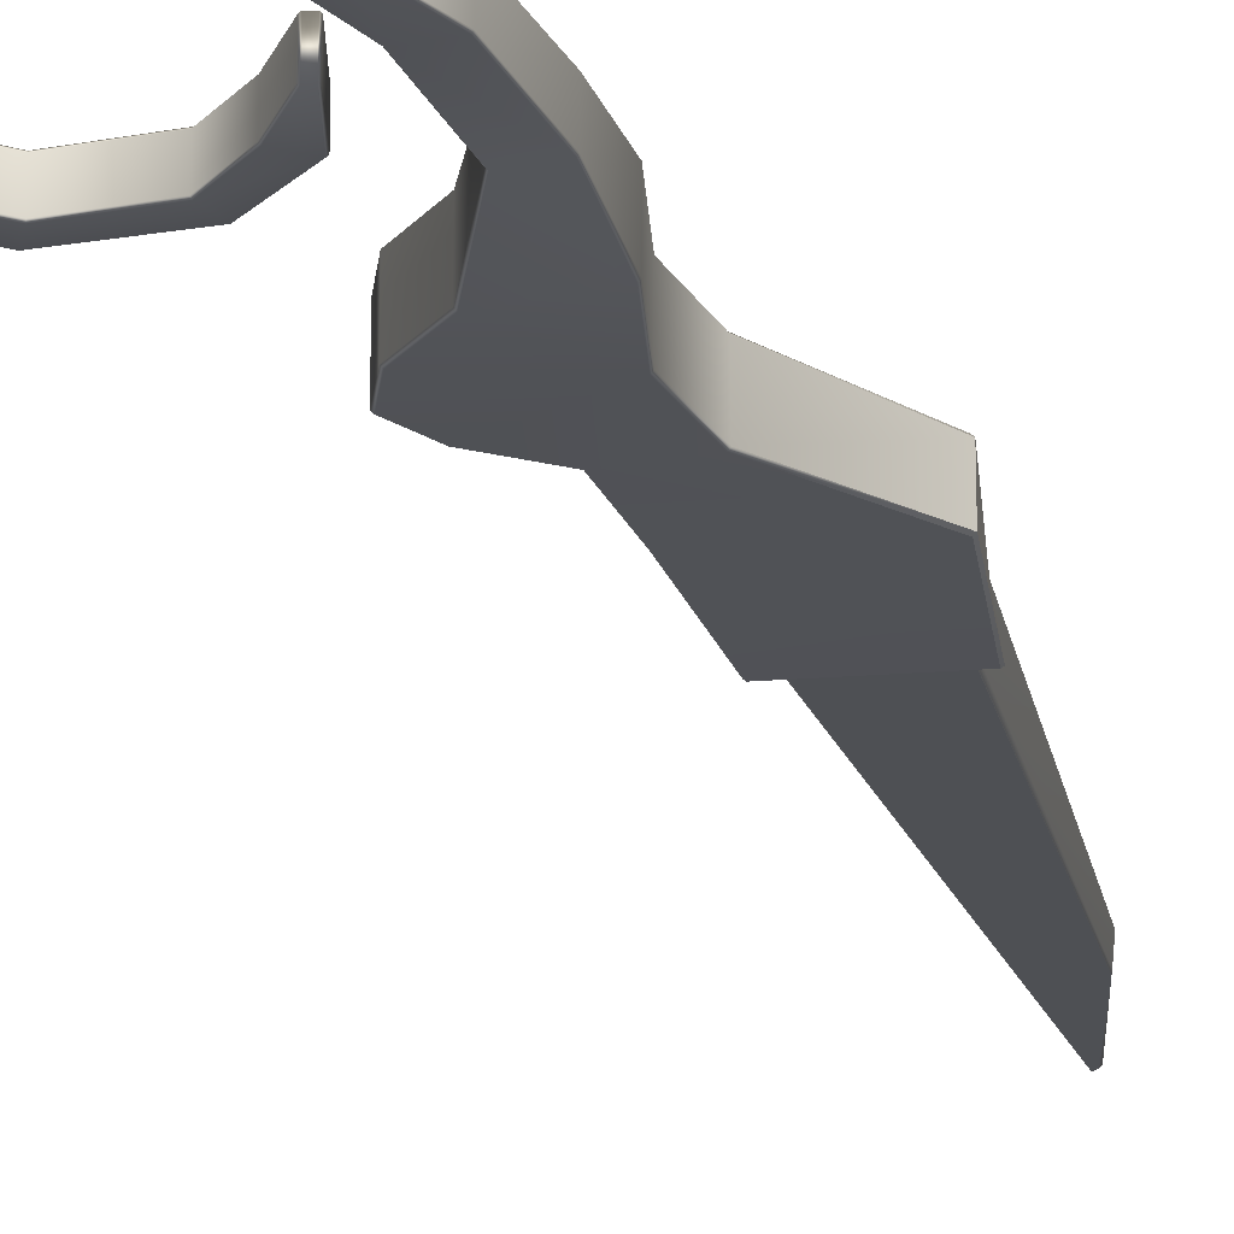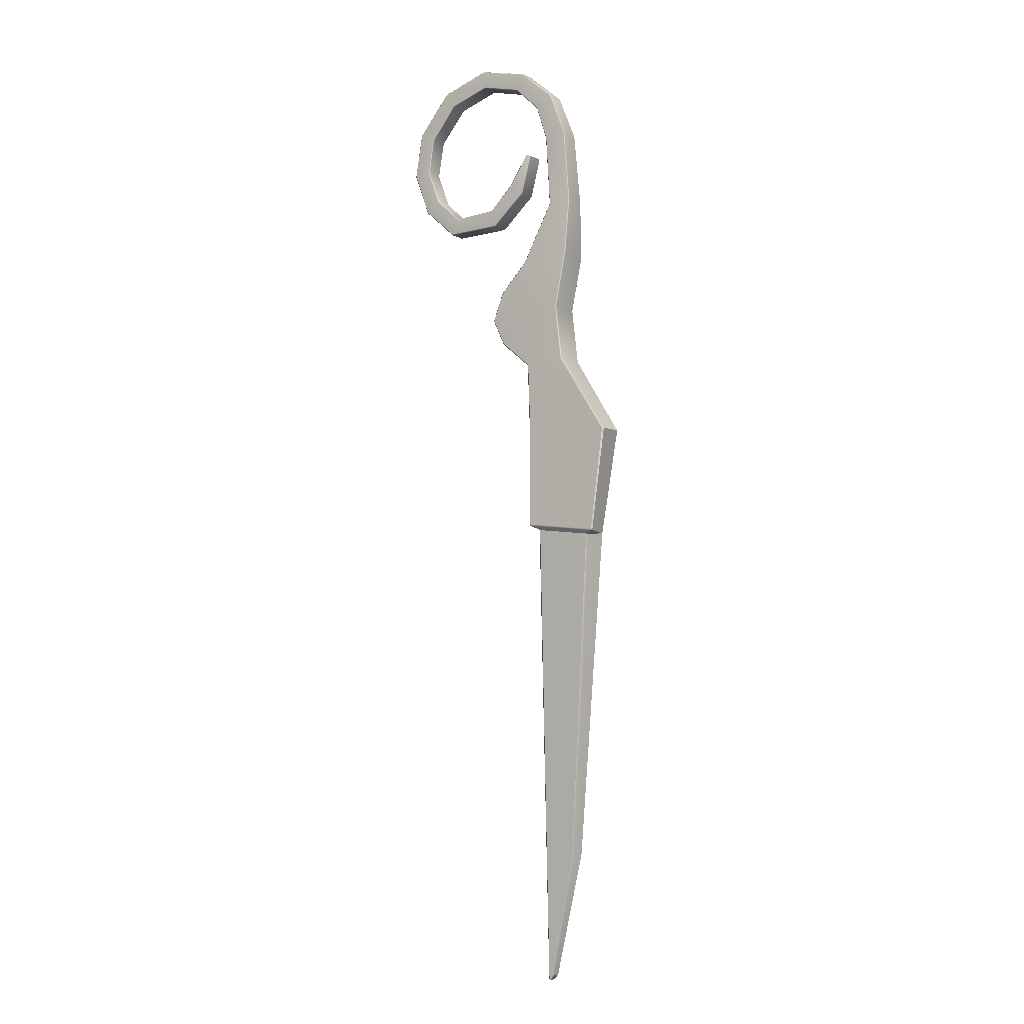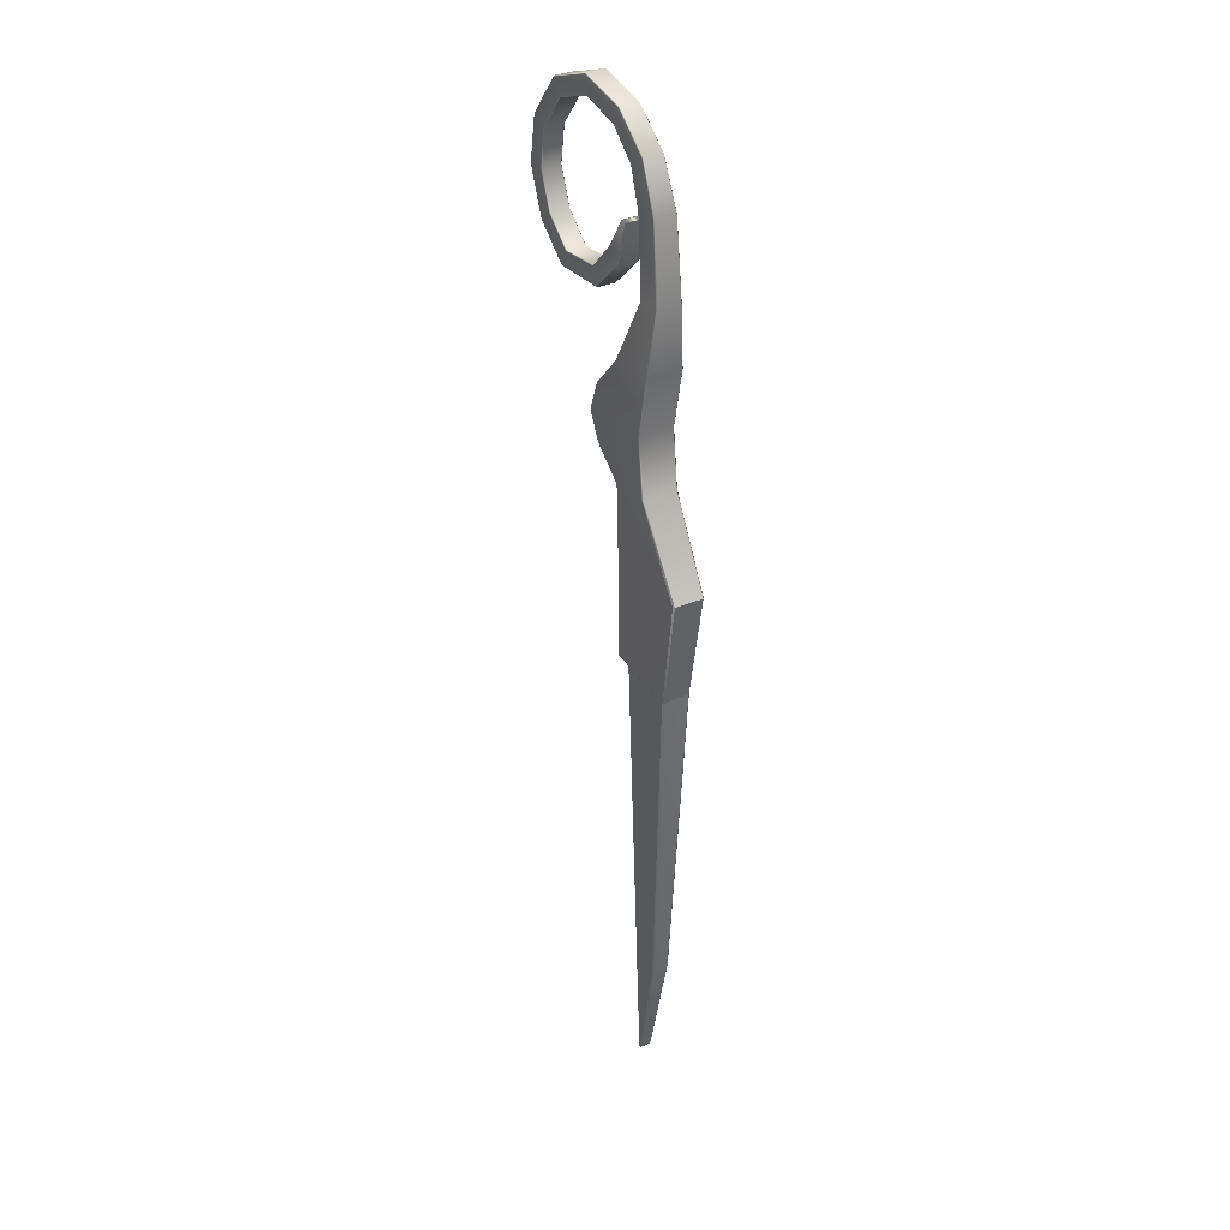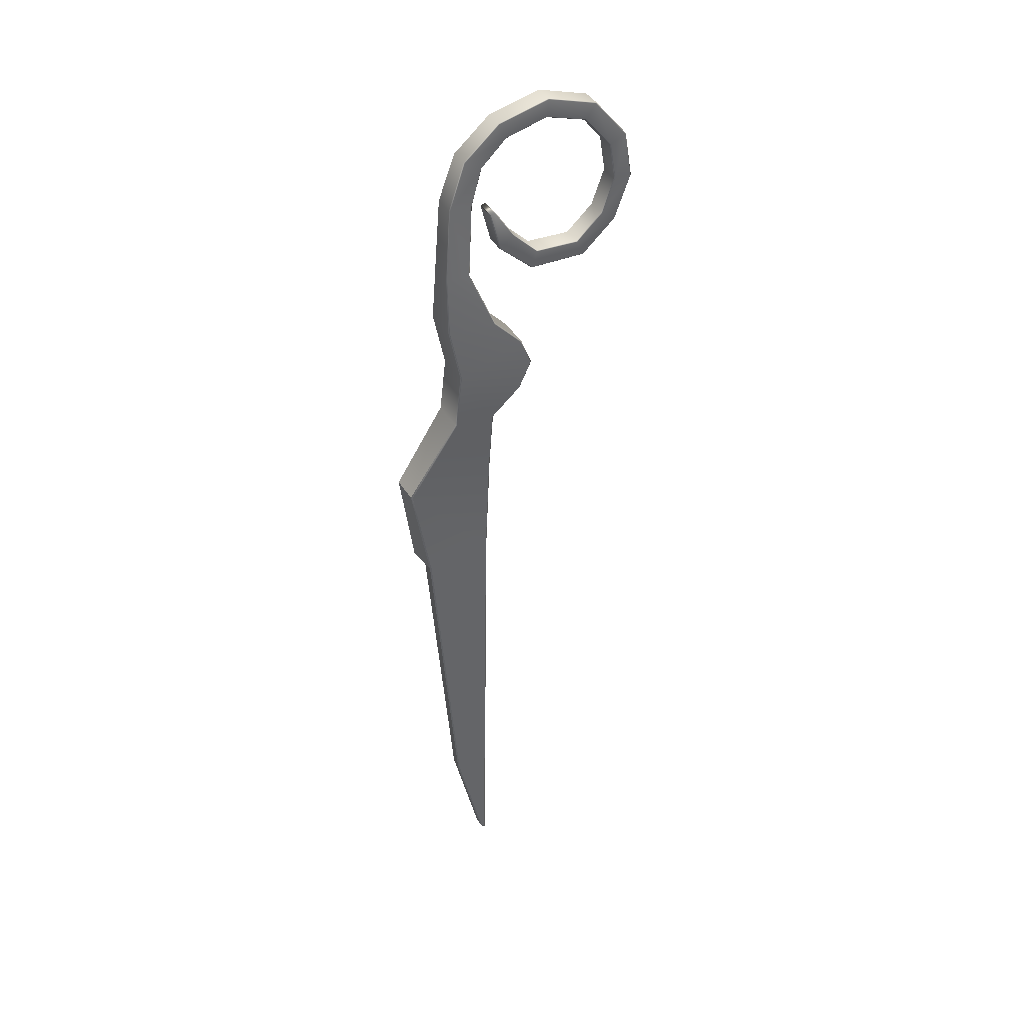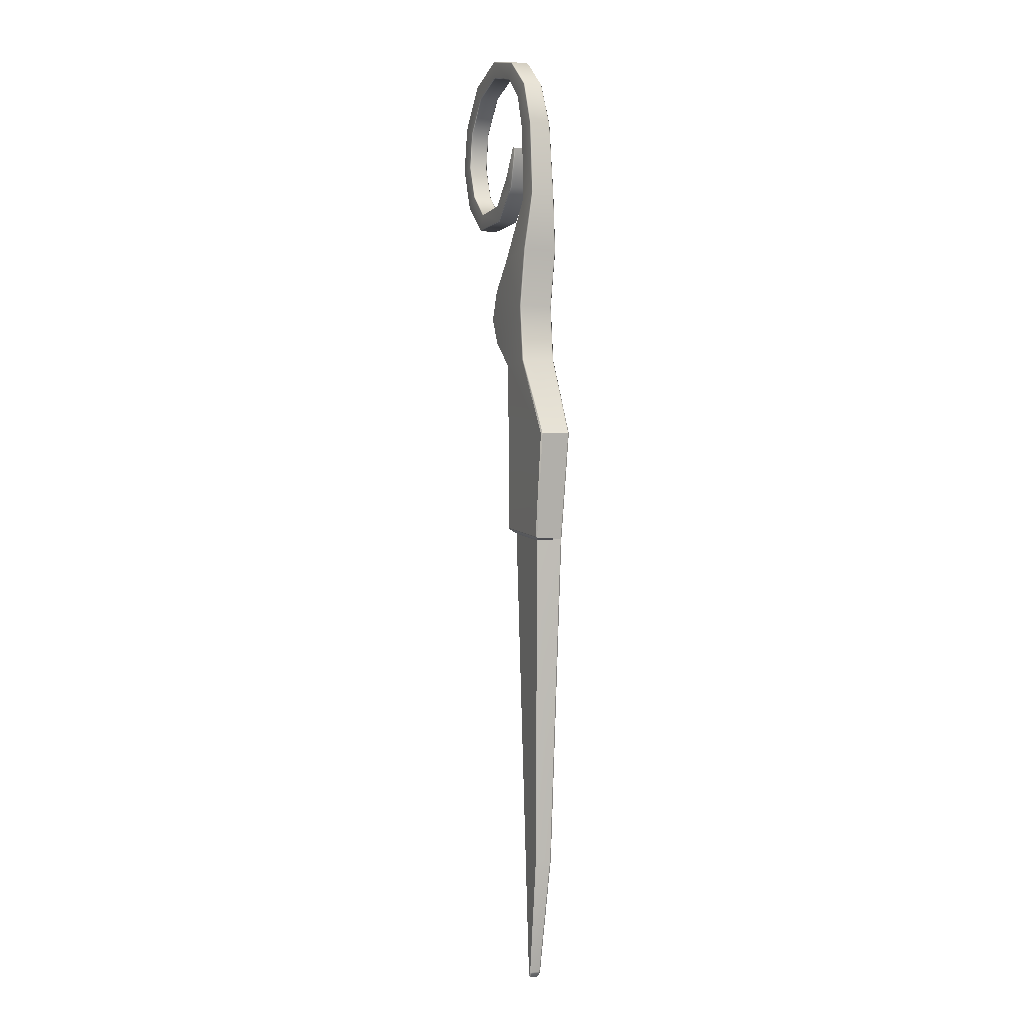
<metadata>
{"format":"obj","ext":"obj","renderer":"f3d","projection":"perspective","resolution":1024,"background":"white","views":[{"elev":-20.7,"azim":14.8,"up":"+Y"},{"elev":-5.4,"azim":33.0,"up":"+Z"},{"elev":32.7,"azim":59.0,"up":"+Z"},{"elev":41.2,"azim":151.3,"up":"+Z"},{"elev":0.3,"azim":68.2,"up":"+Z"}]}
</metadata>
<code>
g pTorus15
v -0.1237 -0.02716 -1.248
v -0.1208 -0.03101 -1.244
v -0.1198 -0.02781 -1.25
v -0.1199 -0.005425 -1.25
v -0.12 -0.002521 -1.244
v -0.1238 -0.005423 -1.249
v -0.1782 -0.007029 0.9868
v -0.1757 -0.05566 0.9865
v -0.1782 -0.05316 0.9868
v -0.1757 -0.004537 0.9865
v -0.1656 -0.004537 0.9837
v -0.1656 -0.05566 0.9837
v -0.1631 -0.007029 0.9833
v -0.1631 -0.05316 0.9833
v -0.2247 -0.05566 0.9105
v -0.1782 -0.05316 0.9868
v -0.1916 -0.05566 0.8832
v -0.1894 -0.05316 0.8819
v -0.1631 -0.05316 0.9833
v -0.1631 -0.007029 0.9833
v -0.1894 -0.007029 0.8819
v -0.2785 -0.05316 0.8
v -0.2785 -0.007029 0.8
v -0.4244 -0.05316 0.7946
v -0.4244 -0.007029 0.7946
v -0.2796 -0.05566 0.8025
v -0.2915 -0.05566 0.8436
v -0.227 -0.05316 0.9118
v -0.5115 -0.05316 0.8714
v -0.5115 -0.007029 0.8714
v -0.4235 -0.05566 0.7972
v -0.227 -0.007029 0.9118
v -0.1782 -0.007029 0.9868
v -0.2926 -0.05316 0.846
v -0.2926 -0.007029 0.846
v -0.4053 -0.05566 0.8358
v -0.4044 -0.05316 0.8384
v -0.4044 -0.007029 0.8384
v -0.5533 -0.05316 0.9836
v -0.5533 -0.007029 0.9836
v -0.5093 -0.05566 0.8728
v -0.4744 -0.05566 0.8978
v -0.4723 -0.05316 0.8993
v -0.4723 -0.007029 0.8993
v -0.5335 -0.05316 1.102
v -0.5335 -0.007029 1.102
v -0.5508 -0.05566 0.9838
v -0.5081 -0.05566 0.9879
v -0.5055 -0.05316 0.9881
v -0.5055 -0.007029 0.9881
v -0.4474 -0.05316 1.206
v -0.4474 -0.007029 1.206
v -0.5312 -0.05566 1.101
v -0.4922 -0.05566 1.083
v -0.4898 -0.05316 1.082
v -0.4898 -0.007029 1.082
v -0.3185 -0.05316 1.25
v -0.3185 -0.007029 1.25
v -0.4459 -0.05566 1.204
v -0.421 -0.05566 1.169
v -0.4195 -0.05316 1.167
v -0.4195 -0.007029 1.167
v -0.1878 -0.05316 1.22
v -0.1878 -0.007029 1.22
v -0.3184 -0.05566 1.247
v -0.314 -0.05566 1.205
v -0.3139 -0.05316 1.202
v -0.3139 -0.007029 1.202
v -0.09667 -0.05316 1.144
v -0.09667 -0.007038 1.144
v -0.1889 -0.05566 1.218
v -0.2065 -0.05566 1.178
v -0.2077 -0.05316 1.176
v -0.2077 -0.007029 1.176
v -0.05316 -0.05341 1.031
v -0.05316 -0.002013 1.031
v -0.03817 0.002988 0.8454
v -0.09876 -0.05566 1.142
v -0.14 -0.05566 1.116
v -0.1422 -0.05316 1.115
v -0.1422 -0.007022 1.115
v -0.03817 -0.05365 0.8454
v -0.0376 0.007858 0.6943
v -0.05561 -0.0559 1.03
v -0.1104 -0.0559 1.026
v -0.1128 -0.05341 1.025
v -0.1128 -0.002027 1.025
v -0.1011 0.002994 0.8394
v -0.0376 -0.07496 0.6943
v -0.06743 0.007865 0.5467
v -0.04068 -0.05614 0.8454
v -0.0986 -0.05615 0.8391
v -0.1011 -0.05366 0.8394
v -0.06743 -0.07497 0.5467
v -0.05049 0.007791 0.4036
v -0.0409 -0.07828 0.6947
v -0.1673 -0.07496 0.6818
v -0.1673 0.007861 0.6818
v -0.1643 -0.07829 0.6801
v -0.05049 -0.07497 0.4036
v 0.07822 -0.003243 0.2049
v 0.07822 -0.07497 0.2049
v -0.0708 -0.07829 0.5468
v -0.2409 -0.07497 0.6024
v -0.2409 0.007865 0.6024
v -0.238 -0.07829 0.6006
v -0.0537 -0.07829 0.4025
v 0.07822 -0.07497 0.2049
v -0.2698 -0.07497 0.5273
v -0.2698 0.007865 0.5273
v -0.2662 -0.07829 0.5274
v -0.2341 -0.07829 0.4602
v -0.2368 -0.07497 0.4581
v -0.2368 0.007865 0.4581
v 0.07477 -0.07829 0.2041
v 0.04213 -0.07526 -0.06515
v 0.0394 -0.07829 -0.06204
v -0.1558 -0.07829 0.3948
v 0.07477 -0.07829 0.2041
v -0.1591 -0.07497 0.3932
v -0.1591 0.007631 0.3932
v -0.1501 -0.07829 0.2302
v 0.0394 -0.07829 -0.06204
v -0.1492 -0.07829 -0.04145
v -0.1444 -0.0761 -0.04628
v -0.1523 -0.07528 -0.04391
v 0.03447 -0.07609 -0.06582
v 0.04213 -0.07526 -0.06515
v 0.01669 -0.06456 -0.07286
v 0.02037 -0.06146 -0.073
v 0.04213 -0.07526 -0.06515
v 0.03116 -0.004009 -0.06911
v -0.1268 -0.06456 -0.05718
v -0.1523 -0.07528 -0.04391
v -0.1306 -0.06146 -0.05652
v -0.1414 -0.003999 -0.05026
v -0.227 -0.007029 0.9118
v -0.1757 -0.004537 0.9865
v -0.1782 -0.007029 0.9868
v -0.2247 -0.004537 0.9105
v -0.2926 -0.007029 0.846
v -0.1916 -0.004537 0.8832
v -0.1656 -0.004537 0.9837
v -0.1631 -0.007029 0.9833
v -0.1894 -0.007029 0.8819
v -0.2796 -0.004537 0.8025
v -0.2785 -0.007029 0.8
v -0.2915 -0.004537 0.8436
v -0.4044 -0.007029 0.8384
v -0.4235 -0.004537 0.7972
v -0.4244 -0.007029 0.7946
v -0.4053 -0.004537 0.8358
v -0.4723 -0.007029 0.8993
v -0.5093 -0.004537 0.8728
v -0.5115 -0.007029 0.8714
v -0.4744 -0.004537 0.8978
v -0.5055 -0.007029 0.9881
v -0.5508 -0.004537 0.9838
v -0.5533 -0.007029 0.9836
v -0.5081 -0.004537 0.9879
v -0.4898 -0.007029 1.082
v -0.5312 -0.004537 1.101
v -0.5335 -0.007029 1.102
v -0.4922 -0.004537 1.083
v -0.4195 -0.007029 1.167
v -0.4459 -0.004537 1.204
v -0.4474 -0.007029 1.206
v -0.421 -0.004537 1.169
v -0.3139 -0.007029 1.202
v -0.3184 -0.004537 1.247
v -0.3185 -0.007029 1.25
v -0.314 -0.004537 1.205
v -0.2077 -0.007029 1.176
v -0.1889 -0.004537 1.218
v -0.1878 -0.007029 1.22
v -0.2065 -0.004537 1.178
v -0.1422 -0.007022 1.115
v -0.09887 -0.004537 1.142
v -0.09667 -0.007038 1.144
v -0.14 -0.004537 1.116
v -0.1128 -0.002027 1.025
v -0.05562 0.0004833 1.03
v -0.05316 -0.002013 1.031
v -0.1104 0.0004651 1.026
v -0.1011 0.002994 0.8394
v -0.0986 0.005494 0.8391
v -0.1673 0.007861 0.6818
v -0.04068 0.00548 0.8455
v -0.03817 0.002988 0.8454
v -0.1643 0.01119 0.6801
v -0.2409 0.007865 0.6024
v -0.0409 0.01118 0.6947
v -0.0376 0.007858 0.6943
v -0.238 0.01119 0.6006
v -0.2698 0.007865 0.5273
v -0.0708 0.01119 0.5468
v -0.06743 0.007865 0.5467
v -0.2662 0.01119 0.5274
v -0.2368 0.007865 0.4581
v -0.2341 0.01119 0.4602
v -0.1591 0.007631 0.3932
v -0.1557 0.01122 0.394
v -0.05409 0.01119 0.4033
v -0.05049 0.007791 0.4036
v -0.1501 0.000177 0.2298
v 0.07461 0.0001742 0.2047
v 0.07461 0.0001742 0.2047
v 0.07822 -0.003243 0.2049
v 0.02788 -0.0006547 -0.06868
v 0.03116 -0.004009 -0.06911
v -0.0395 -0.001783 -0.9186
v -0.03639 -0.005266 -0.9193
v -0.1122 -0.002511 -1.235
v -0.1087 -0.005952 -1.234
v -0.1381 -0.0006533 -0.05015
v 0.02788 -0.0006547 -0.06868
v -0.0395 -0.001783 -0.9186
v -0.12 -0.002521 -1.244
v -0.1122 -0.002511 -1.235
v -0.1306 -0.06146 -0.05652
v -0.1208 -0.03101 -1.244
v -0.1237 -0.02716 -1.248
v -0.1268 -0.06456 -0.05718
v -0.1199 -0.005425 -1.25
v -0.1237 -0.02716 -1.248
v -0.1198 -0.02781 -1.25
v -0.1238 -0.005423 -1.249
v -0.1123 -0.03116 -1.235
v -0.1198 -0.02781 -1.25
v -0.1208 -0.03101 -1.244
v -0.1109 -0.02762 -1.239
v -0.1089 -0.02775 -1.234
v -0.1108 -0.005957 -1.239
v -0.12 -0.002521 -1.244
v -0.1199 -0.005425 -1.25
v -0.1122 -0.002511 -1.235
v -0.1087 -0.005952 -1.234
v -0.1381 -0.0006533 -0.05015
v -0.1238 -0.005423 -1.249
v -0.12 -0.002521 -1.244
v -0.1414 -0.003999 -0.05026
v -0.1501 0.000177 0.2298
v -0.1534 -0.00317 0.2302
v -0.1557 0.01122 0.394
v -0.1591 0.007631 0.3932
v -0.1501 -0.07829 0.2302
v -0.1591 -0.07497 0.3932
v -0.1558 -0.07829 0.3948
v -0.1534 -0.07497 0.2302
v -0.1492 -0.07829 -0.04145
v -0.1523 -0.07528 -0.04391
v -0.04178 -0.04423 -0.9254
v -0.1089 -0.02775 -1.234
v -0.1123 -0.03116 -1.235
v -0.04015 -0.0398 -0.9206
v -0.1087 -0.005952 -1.234
v 0.01669 -0.06456 -0.07286
v -0.03639 -0.005266 -0.9193
v 0.02037 -0.06146 -0.073
v 0.03116 -0.004009 -0.06911
v -0.1087 -0.005952 -1.234
v -0.1109 -0.02762 -1.239
v -0.1089 -0.02775 -1.234
v -0.1108 -0.005957 -1.239
v -0.1199 -0.005425 -1.25
v -0.1198 -0.02781 -1.25
v -0.1534 -0.00317 0.2302
v -0.1523 -0.07528 -0.04391
v -0.1414 -0.003999 -0.05026
v -0.1534 -0.07497 0.2302
v -0.1591 0.007631 0.3932
v -0.1591 -0.07497 0.3932
v 0.07822 -0.07497 0.2049
v 0.03116 -0.004009 -0.06911
v 0.04213 -0.07526 -0.06515
v 0.07822 -0.003243 0.2049
v -0.1414 -0.003999 -0.05026
v -0.1237 -0.02716 -1.248
v -0.1238 -0.005423 -1.249
v -0.1306 -0.06146 -0.05652
v -0.04178 -0.04423 -0.9254
v -0.1123 -0.03116 -1.235
v -0.1208 -0.03101 -1.244
v -0.1268 -0.06456 -0.05718
v 0.01669 -0.06456 -0.07286
g pTorus15_0
f 3 2 1
f 6 5 4
f 9 8 7
f 10 7 8
f 10 8 11
f 12 11 8
f 11 12 13
f 14 13 12
f 8 15 12
f 8 16 15
f 17 12 15
f 17 18 12
f 19 12 18
f 19 18 20
f 21 20 18
f 18 22 21
f 18 17 22
f 23 21 22
f 22 24 23
f 25 23 24
f 26 22 17
f 22 26 24
f 15 27 17
f 26 17 27
f 28 15 16
f 15 28 27
f 24 29 25
f 30 25 29
f 31 24 26
f 24 31 29
f 28 16 32
f 33 32 16
f 28 32 34
f 34 27 28
f 35 34 32
f 27 36 26
f 27 34 36
f 31 26 36
f 34 35 37
f 37 36 34
f 38 37 35
f 29 39 30
f 40 30 39
f 41 29 31
f 29 41 39
f 36 42 31
f 36 37 42
f 41 31 42
f 37 38 43
f 43 42 37
f 44 43 38
f 39 45 40
f 46 40 45
f 47 39 41
f 39 47 45
f 42 48 41
f 42 43 48
f 47 41 48
f 43 44 49
f 49 48 43
f 50 49 44
f 45 51 46
f 52 46 51
f 53 45 47
f 45 53 51
f 48 54 47
f 48 49 54
f 53 47 54
f 49 50 55
f 55 54 49
f 56 55 50
f 51 57 52
f 58 52 57
f 59 51 53
f 51 59 57
f 54 60 53
f 54 55 60
f 59 53 60
f 55 56 61
f 61 60 55
f 62 61 56
f 57 63 58
f 64 58 63
f 65 57 59
f 57 65 63
f 60 66 59
f 60 61 66
f 65 59 66
f 61 62 67
f 67 66 61
f 68 67 62
f 63 69 64
f 70 64 69
f 71 63 65
f 63 71 69
f 66 72 65
f 66 67 72
f 71 65 72
f 67 68 73
f 73 72 67
f 74 73 68
f 69 75 70
f 76 70 75
f 76 75 77
f 78 69 71
f 69 78 75
f 72 79 71
f 72 73 79
f 78 71 79
f 73 74 80
f 80 79 73
f 81 80 74
f 82 77 75
f 77 82 83
f 84 75 78
f 75 84 82
f 79 85 78
f 79 80 85
f 84 78 85
f 80 81 86
f 86 85 80
f 87 86 81
f 87 88 86
f 89 83 82
f 83 89 90
f 91 82 84
f 84 85 91
f 82 91 89
f 85 86 92
f 92 91 85
f 93 86 88
f 93 92 86
f 94 90 89
f 90 94 95
f 96 89 91
f 91 92 96
f 89 96 94
f 93 88 97
f 98 97 88
f 92 93 99
f 99 96 92
f 97 99 93
f 100 95 94
f 95 100 101
f 102 101 100
f 103 94 96
f 96 99 103
f 94 103 100
f 97 98 104
f 105 104 98
f 99 97 106
f 106 103 99
f 104 106 97
f 107 100 103
f 100 107 108
f 104 105 109
f 110 109 105
f 106 104 111
f 109 111 104
f 103 106 112
f 111 112 106
f 111 109 112
f 103 112 107
f 109 110 113
f 113 112 109
f 114 113 110
f 115 108 107
f 108 115 116
f 117 116 115
f 118 107 112
f 112 113 118
f 107 118 119
f 113 114 120
f 120 118 113
f 121 120 114
f 122 119 118
f 119 122 123
f 124 123 122
f 124 125 123
f 126 125 124
f 127 123 125
f 127 128 123
f 127 125 129
f 129 130 127
f 131 127 130
f 132 131 130
f 133 129 125
f 125 134 133
f 135 133 134
f 136 135 134
f 139 138 137
f 140 137 138
f 137 140 141
f 140 138 142
f 143 142 138
f 143 144 142
f 145 142 144
f 142 145 146
f 142 146 140
f 147 146 145
f 148 141 140
f 148 140 146
f 141 148 149
f 146 147 150
f 146 150 148
f 151 150 147
f 152 149 148
f 152 148 150
f 149 152 153
f 150 151 154
f 150 154 152
f 155 154 151
f 156 153 152
f 156 152 154
f 153 156 157
f 154 155 158
f 154 158 156
f 159 158 155
f 160 157 156
f 160 156 158
f 157 160 161
f 158 159 162
f 158 162 160
f 163 162 159
f 164 161 160
f 164 160 162
f 161 164 165
f 162 163 166
f 162 166 164
f 167 166 163
f 168 165 164
f 168 164 166
f 165 168 169
f 166 167 170
f 166 170 168
f 171 170 167
f 172 169 168
f 172 168 170
f 169 172 173
f 170 171 174
f 170 174 172
f 175 174 171
f 176 173 172
f 176 172 174
f 173 176 177
f 174 175 178
f 174 178 176
f 179 178 175
f 180 177 176
f 180 176 178
f 177 180 181
f 178 179 182
f 178 182 180
f 183 182 179
f 184 181 180
f 184 180 182
f 181 184 185
f 186 185 184
f 184 182 186
f 185 186 187
f 182 183 188
f 188 186 182
f 189 188 183
f 190 187 186
f 186 188 190
f 187 190 191
f 188 189 192
f 192 190 188
f 193 192 189
f 194 191 190
f 190 192 194
f 191 194 195
f 192 193 196
f 196 194 192
f 197 196 193
f 198 195 194
f 195 198 199
f 198 194 200
f 200 199 198
f 196 200 194
f 199 200 201
f 202 201 200
f 200 196 202
f 196 197 203
f 203 202 196
f 204 203 197
f 202 203 205
f 203 204 206
f 207 205 203
f 208 206 204
f 206 208 209
f 210 209 208
f 209 210 211
f 212 211 210
f 211 212 213
f 214 213 212
f 205 207 215
f 216 215 207
f 216 217 215
f 218 215 217
f 217 219 218
f 222 221 220
f 223 220 221
f 226 225 224
f 227 224 225
f 230 229 228
f 231 228 229
f 231 232 228
f 235 234 233
f 236 233 234
f 233 236 237
f 240 239 238
f 241 238 239
f 238 241 242
f 243 242 241
f 242 243 244
f 245 244 243
f 248 247 246
f 249 246 247
f 246 249 250
f 251 250 249
f 254 253 252
f 255 252 253
f 253 256 255
f 252 255 257
f 258 255 256
f 259 257 255
f 255 258 259
f 260 259 258
f 263 262 261
f 264 261 262
f 264 262 265
f 266 265 262
f 269 268 267
f 270 267 268
f 267 270 271
f 272 271 270
f 275 274 273
f 276 273 274
f 279 278 277
f 280 277 278
f 283 282 281
f 283 281 284
f 285 284 281

</code>
